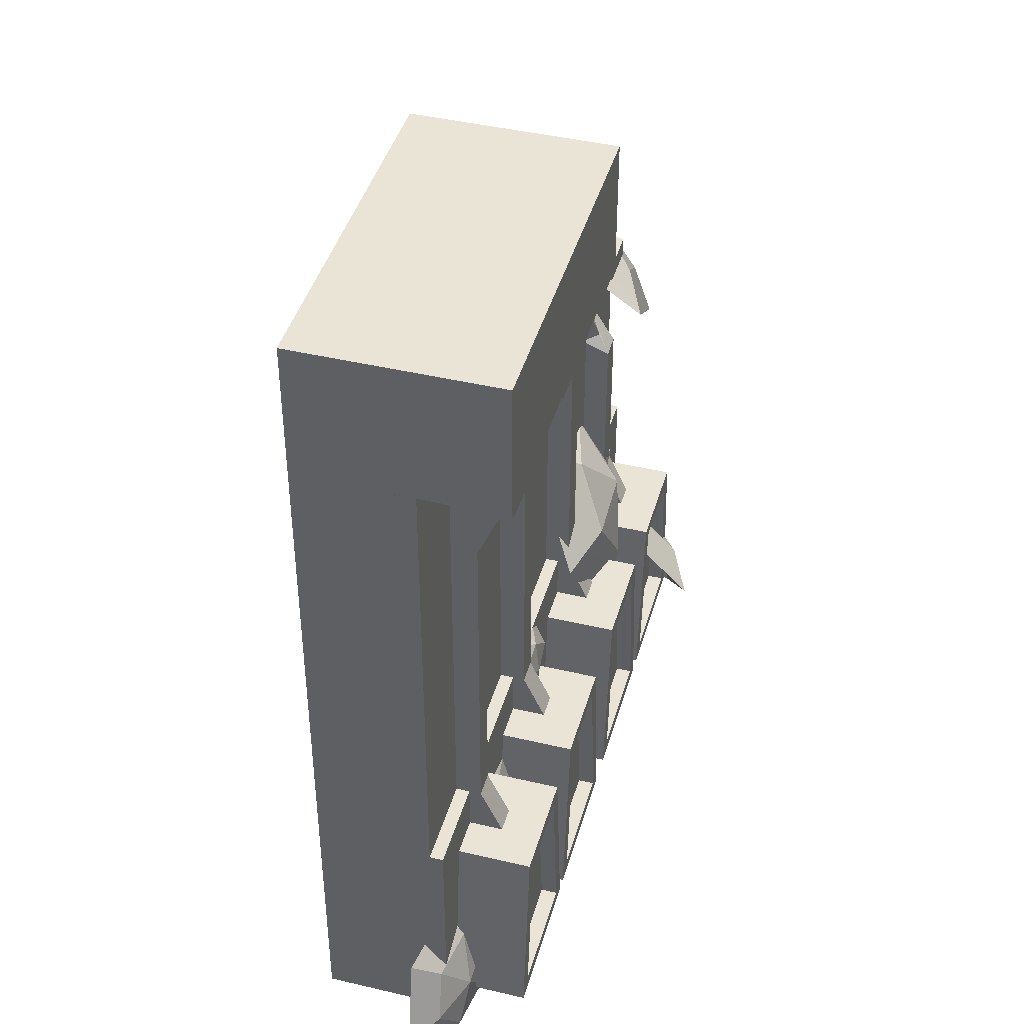
<metadata>
{"format":"obj","ext":"obj","renderer":"f3d","projection":"perspective","resolution":1024,"background":"white","views":[{"elev":42.7,"azim":-74.3,"up":"+Z"}]}
</metadata>
<code>
g huodong_fuben_330_qiang_02
v 80.11 -1.693 90.72
v 89 2.997 96.34
v 79 7.482 97.59
v 71.06 5.407 90.21
v 73.13 -1.153 81.58
v 83.13 -5.638 80.33
v 91.07 -3.563 87.71
v 78.86 15.87 101.3
v 96.03 8.169 99.15
v 65.24 12.31 88.63
v 68.78 1.047 73.81
v 86.97 -5.244 74.31
v 99.58 -3.09 84.34
v 102 3.358 195.2
v 103.5 -9.272 175.2
v 117.1 8.64 177.8
v 112.1 24.63 193
v 93.41 22.7 205.7
v 79.78 4.785 203.2
v 84.8 -11.2 187.9
v 125.5 14.75 162.1
v 102.1 -15.99 157.7
v 116.8 42.18 188.2
v 84.83 38.87 210
v 65.29 5.73 201.1
v 70.05 -19.3 179.5
v 101.9 -1.101 85.96
v 96.9 -4.387 79.01
v 105 -1.516 77.39
v 109 3.839 83.07
v 104.8 6.322 90.38
v 96.73 3.45 92.01
v 92.76 -1.904 86.32
v 106.6 -0.379 70.38
v 92.67 -5.307 73.16
v 113.4 8.811 80.14
v 106.3 13.07 92.68
v 92.37 6.836 93.33
v 85.56 -1.046 85.71
v 70.99 -11.75 41.72
v 62.16 0.6546 59.79
v 50.7 0.284 40.26
v 61.2 -5.665 21.08
v 83.15 -11.24 21.45
v 94.6 -10.87 40.99
v 84.11 -4.924 60.16
v 37.32 13.38 38.45
v 56.98 14.02 71.98
v 55.33 3.174 5.545
v 93 -6.4 6.173
v 107.4 -3.858 42.9
v 94.65 4.446 72.61
f 1 2 3
f 1 3 4
f 1 4 5
f 1 5 6
f 1 6 7
f 1 7 2
f 8 3 2
f 2 9 8
f 10 4 3
f 3 8 10
f 11 5 4
f 4 10 11
f 12 6 5
f 5 11 12
f 13 7 6
f 6 12 13
f 9 2 7
f 7 13 9
f 14 15 16
f 14 16 17
f 14 17 18
f 14 18 19
f 14 19 20
f 14 20 15
f 21 16 15
f 15 22 21
f 23 17 16
f 16 21 23
f 24 18 17
f 17 23 24
f 25 19 18
f 18 24 25
f 26 20 19
f 19 25 26
f 22 15 20
f 20 26 22
f 27 28 29
f 27 29 30
f 27 30 31
f 27 31 32
f 27 32 33
f 27 33 28
f 34 29 28
f 28 35 34
f 36 30 29
f 29 34 36
f 37 31 30
f 30 36 37
f 38 32 31
f 31 37 38
f 39 33 32
f 32 38 39
f 35 28 33
f 33 39 35
f 40 41 42
f 40 42 43
f 40 43 44
f 40 44 45
f 40 45 46
f 40 46 41
f 47 42 41
f 41 48 47
f 49 43 42
f 42 47 49
f 50 44 43
f 43 49 50
f 51 45 44
f 44 50 51
f 52 46 45
f 45 51 52
f 48 41 46
f 46 52 48
g huodong_fuben_330_qiang_02
v 125.5 -14.27 30.49
v 106.2 -16.78 43.37
v 109.4 -30.55 25.89
v 123.5 -22.51 12.42
v 135.7 -5.819 11.24
v 132.4 7.756 28.63
v 117.7 2.478 44.79
v 93.04 -39.07 19.22
v 87.51 -15.43 49.22
v 119.7 -26.42 -1.858
v 135.1 1.913 -2.861
v 128.5 22.52 25.86
v 107.3 17.62 51.66
v 74.85 -11.96 90.91
v 46.31 -12.84 89.55
v 60.8 -16.68 66.47
v 84.8 -7.66 69.01
v 99.02 2.859 87.2
v 84.52 6.595 110
v 58.18 -1.155 111.5
v 48.42 -12.69 46.28
v 23.56 -6.108 85.9
v 90.66 -0.7578 52.65
v 108.7 19.08 81.63
v 83.45 24.11 117.3
v 43.92 13.95 123.5
v -13.36 -2.486 82.69
v -23.95 5.068 88.56
v -26.27 -1.474 76.7
v -15.22 -4.362 70.78
v -2.821 -3.275 73.1
v -0.5992 3.218 84.87
v -11.06 7.439 92.68
v -35.55 2.821 70.45
v -31.56 14.05 90.79
v -16.39 -3.806 61.54
v 2.398 0.4779 65.66
v 4.796 11.02 84.79
v -9.446 18.12 97.87
v -52.84 -7.042 34.3
v -27.47 4.889 28.68
v -35.37 2.297 54.92
v -60.85 -1.102 56.61
v -80.49 -3.693 40.75
v -72.51 -1.103 14.78
v -46.09 3.19 8.476
v -24.06 17.05 70.11
v -10.51 21.5 25.08
v -67.25 7.152 72.12
v -96.02 7.626 45.08
v -80.9 12.1 3.984
v -42.46 18.58 -9.589
f 53 54 55
f 53 55 56
f 53 56 57
f 53 57 58
f 53 58 59
f 53 59 54
f 60 55 54
f 54 61 60
f 62 56 55
f 55 60 62
f 63 57 56
f 56 62 63
f 64 58 57
f 57 63 64
f 65 59 58
f 58 64 65
f 61 54 59
f 59 65 61
f 66 67 68
f 66 68 69
f 66 69 70
f 66 70 71
f 66 71 72
f 66 72 67
f 73 68 67
f 67 74 73
f 75 69 68
f 68 73 75
f 76 70 69
f 69 75 76
f 77 71 70
f 70 76 77
f 78 72 71
f 71 77 78
f 74 67 72
f 72 78 74
f 79 80 81
f 79 81 82
f 79 82 83
f 79 83 84
f 79 84 85
f 79 85 80
f 86 81 80
f 80 87 86
f 88 82 81
f 81 86 88
f 89 83 82
f 82 88 89
f 90 84 83
f 83 89 90
f 91 85 84
f 84 90 91
f 87 80 85
f 85 91 87
f 92 93 94
f 92 94 95
f 92 95 96
f 92 96 97
f 92 97 98
f 92 98 93
f 99 94 93
f 93 100 99
f 101 95 94
f 94 99 101
f 102 96 95
f 95 101 102
f 103 97 96
f 96 102 103
f 104 98 97
f 97 103 104
f 100 93 98
f 98 104 100
g huodong_fuben_330_qiang_02
v -122.6 45.22 167.5
v -122.6 45.22 84.6
v -122.6 5.297 84.6
v -122.6 5.297 167.5
v 2.191 -24.02 298.2
v 2.191 45.22 298.2
v -122.6 45.22 298.2
v -122.6 -24.02 298.2
v 2.191 0.6008 0.5804
v 2.191 0.6008 84.6
v -122.6 0.6008 84.6
v -122.6 0.6008 0.5796
v 2.191 5.297 167.5
v 2.191 5.297 250.4
v -122.6 5.297 250.4
v -122.6 5.297 167.5
v 2.191 -24.02 250.4
v 2.191 -24.02 298.2
v -122.6 -24.02 298.2
v -122.6 -24.02 250.5
v 2.191 45.22 84.6
v 2.191 45.22 0.5804
v -122.6 45.22 0.5796
v -122.6 45.22 84.6
v 2.191 45.22 167.5
v 2.191 45.22 84.6
v -122.6 45.22 84.6
v -122.6 45.22 167.5
v 2.191 0.6008 84.6
v 2.191 5.297 84.6
v -122.6 5.297 84.6
v -122.6 0.6008 84.6
v -122.6 5.297 250.4
v -122.6 45.22 250.5
v -122.6 5.297 84.6
v 2.191 5.297 84.6
v 2.191 45.22 167.5
v -122.6 45.22 167.5
v -122.6 45.22 250.5
v 2.191 45.24 250.4
v -90.77 -3.559 84.56
v -90.77 -11.37 67.56
v -81.81 -11.37 67.56
v -81.81 -3.559 84.56
v -81.81 -9.728 215.7
v -90.77 -9.728 215.7
v -90.77 -3.559 201.1
v -81.81 -3.559 201.1
v -81.81 -17.87 228.7
v -90.77 -17.87 228.7
v -81.81 -11.37 67.56
v -81.81 6.804 67.56
v -81.81 6.804 84.56
v -81.81 -3.559 84.56
v -81.81 -9.728 215.7
v -81.81 -3.559 201.1
v -81.81 6.804 201.1
v -81.81 6.804 215.7
v -81.81 -17.87 228.7
v -81.81 6.804 228.7
v -90.77 -9.728 215.7
v -90.77 -17.87 228.7
v -90.77 6.804 228.7
v -90.77 6.804 215.7
v -90.77 -3.559 201.1
v -90.77 6.804 201.1
v -90.77 -3.559 201.1
v -90.77 6.804 201.1
v -90.77 6.804 84.56
v -90.77 -3.559 84.56
v -73.41 -18.08 250.8
v -99.67 -18.08 250.8
v -99.67 -18.08 228.1
v -73.41 -18.08 228.1
v -73.41 -18.08 250.8
v -73.41 -18.08 228.1
v -73.41 8.749 228.1
v -73.41 8.749 250.8
v -99.67 -18.08 228.1
v -99.67 -18.08 250.8
v -99.67 8.749 250.8
v -99.67 8.749 228.1
v -81.81 -3.559 201.1
v -90.77 -3.559 201.1
v -81.81 6.804 201.1
v -81.81 -3.559 201.1
v -90.77 6.804 67.56
v -90.77 -11.37 67.56
v -33.91 -3.559 84.56
v -33.91 -11.37 67.56
v -24.95 -11.37 67.56
v -24.95 -3.559 84.56
v -24.95 -9.728 215.7
v -33.91 -9.728 215.7
v -33.91 -3.559 201.1
v -24.95 -3.559 201.1
v -24.95 -17.87 228.7
v -33.91 -17.87 228.7
v -24.95 -11.37 67.56
v -24.95 6.804 67.56
v -24.95 6.804 84.56
v -24.95 -3.559 84.56
v -24.95 -9.728 215.7
v -24.95 -3.559 201.1
v -24.95 6.804 201.1
v -24.95 6.804 215.7
v -24.95 -17.87 228.7
v -24.95 6.804 228.7
v -33.91 -9.728 215.7
v -33.91 -17.87 228.7
v -33.91 6.804 228.7
v -33.91 6.804 215.7
v -33.91 -3.559 201.1
v -33.91 6.804 201.1
v -33.91 -3.559 201.1
v -33.91 6.804 201.1
v -33.91 6.804 84.56
v -33.91 -3.559 84.56
v -16.54 -18.08 250.8
v -42.8 -18.08 250.8
v -42.8 -18.08 228.1
v -16.54 -18.08 228.1
v -16.54 -18.08 250.8
v -16.54 -18.08 228.1
v -16.54 8.749 228.1
v -16.54 8.749 250.8
v -42.8 -18.08 228.1
v -42.8 -18.08 250.8
v -42.8 8.749 250.8
v -42.8 8.749 228.1
v -24.95 -3.559 201.1
v -33.91 -3.559 201.1
v -24.95 6.804 201.1
v -24.95 -3.559 201.1
v -33.91 6.804 67.56
v -33.91 -11.37 67.56
v -122.6 45.22 298.2
v 2.191 45.22 298.2
v 2.191 45.24 250.4
v -122.6 45.22 250.5
v -122.6 45.22 250.5
v -122.6 -24.02 250.5
v -122.6 -24.02 298.2
v -122.6 45.22 298.2
v -122.6 45.22 0.5796
v -122.6 0.6008 0.5796
v -122.6 5.297 84.6
v -122.6 45.22 84.6
v -122.6 0.6008 84.6
v 127 45.22 84.6
v 127 5.297 84.6
v 127 0.6008 0.5804
v 127 45.22 0.5804
v 127 5.297 167.5
v 127 5.297 84.6
v 127 45.22 84.6
v 127 45.22 167.5
v 127 0.6008 0.5804
v 127 5.297 84.6
v 127 0.6008 84.6
v 127 0.6008 0.5804
v 127 0.6008 84.6
v 127 5.297 84.6
v 127 5.297 167.5
v 72.18 5.297 167.5
v 127 45.22 84.6
v 127 45.22 0.5804
v 41.99 45.24 232.1
v 41.99 45.24 222.4
v 2.191 45.22 167.5
v 2.191 45.24 250.4
v 19.02 45.24 250.4
v 127 0.6008 84.6
v 127 5.297 84.6
v 127 5.297 167.5
v 127 45.22 167.5
v 118.1 45.22 177.4
v 116.2 5.297 177.4
v 116.2 5.297 177.4
v 101.7 5.297 182.9
v 72.18 5.297 167.5
v 127 5.297 167.5
v 127 45.22 84.6
v 2.191 45.22 84.6
v 2.191 45.22 167.5
v 71.06 45.22 167.5
v 30.23 -3.559 84.56
v 30.23 -11.37 67.56
v 39.19 -11.37 67.56
v 39.19 -3.559 84.56
v 39.19 -9.728 215.7
v 30.23 -9.728 215.7
v 30.23 -3.559 201.1
v 39.19 -3.559 201.1
v 39.19 -14.53 223.4
v 30.23 -14.53 223.4
v 39.19 -11.37 67.56
v 39.19 6.804 67.56
v 39.19 6.804 84.56
v 39.19 -3.559 84.56
v 39.19 -9.728 215.7
v 39.19 -3.559 201.1
v 39.19 6.804 201.1
v 39.19 6.804 215.7
v 39.19 6.756 228.7
v 39.19 -10.88 228.7
v 39.19 -14.53 223.4
v 30.23 6.756 228.7
v 30.23 6.804 215.7
v 30.23 -9.728 215.7
v 30.23 -14.53 223.4
v 30.23 -10.88 228.7
v 30.23 -3.559 201.1
v 30.23 6.804 201.1
v 30.23 -3.559 201.1
v 30.23 6.804 201.1
v 30.23 6.804 84.56
v 30.23 -3.559 84.56
v 39.19 -3.559 201.1
v 30.23 -3.559 201.1
v 39.19 6.804 201.1
v 39.19 -3.559 201.1
v 30.23 6.804 67.56
v 30.23 -11.37 67.56
v 87.09 -3.559 84.56
v 87.09 -11.37 67.56
v 96.05 -11.37 67.56
v 96.05 -3.559 84.56
v 96.05 -11.37 67.56
v 96.05 6.804 67.56
v 96.05 6.804 84.56
v 96.05 -3.559 84.56
v 87.09 6.804 84.56
v 87.09 -3.559 84.56
v 87.09 -3.559 144.3
v 87.09 6.804 148.4
v 87.09 -3.559 144.3
v 96.05 -3.559 145
v 96.05 -3.559 145
v 96.05 6.804 161.3
v 87.09 6.804 67.56
v 87.09 -11.37 67.56
v -105.8 -19.5 4.943
v -65.22 -19.5 4.943
v -71.48 -19.5 63.12
v -99.49 -19.5 63.12
v -59.36 5.895 0.2929
v -66.63 5.895 67.77
v -66.63 -25.16 67.77
v -59.36 -25.16 0.2929
v -66.63 5.895 67.77
v -104.3 5.895 67.77
v -104.3 -25.16 67.77
v -66.63 -25.16 67.77
v -104.3 5.895 67.77
v -111.6 5.895 0.2929
v -111.6 -25.16 0.2929
v -104.3 -25.16 67.77
v -111.6 -25.16 0.2929
v -59.36 -25.16 0.2929
v -65.22 -25.16 4.943
v -105.8 -25.16 4.943
v -66.63 -25.16 67.77
v -71.48 -25.16 63.12
v -104.3 -25.16 67.77
v -99.49 -25.16 63.12
v -105.8 -25.16 4.943
v -65.22 -25.16 4.943
v -65.22 -19.5 4.943
v -105.8 -19.5 4.943
v -65.22 -25.16 4.943
v -71.48 -25.16 63.12
v -71.48 -19.5 63.12
v -65.22 -19.5 4.943
v -71.48 -25.16 63.12
v -99.49 -25.16 63.12
v -99.49 -19.5 63.12
v -71.48 -19.5 63.12
v -99.49 -25.16 63.12
v -105.8 -25.16 4.943
v -105.8 -19.5 4.943
v -99.49 -19.5 63.12
v -49.13 -19.5 4.943
v -8.599 -19.5 4.943
v -14.86 -19.5 63.12
v -42.87 -19.5 63.12
v -2.742 5.895 0.2929
v -10.01 5.895 67.77
v -10.01 -25.16 67.77
v -2.742 -25.16 0.2929
v -10.01 5.895 67.77
v -47.72 5.895 67.77
v -47.72 -25.16 67.77
v -10.01 -25.16 67.77
v -47.72 5.895 67.77
v -54.99 5.895 0.2929
v -54.99 -25.16 0.2929
v -47.72 -25.16 67.77
v -54.99 -25.16 0.2929
v -2.742 -25.16 0.2929
v -8.599 -25.16 4.943
v -49.13 -25.16 4.943
v -10.01 -25.16 67.77
v -14.86 -25.16 63.12
v -47.72 -25.16 67.77
v -42.87 -25.16 63.12
v -49.13 -25.16 4.943
v -8.599 -25.16 4.943
v -8.599 -19.5 4.943
v -49.13 -19.5 4.943
v -8.599 -25.16 4.943
v -14.86 -25.16 63.12
v -14.86 -19.5 63.12
v -8.599 -19.5 4.943
v -14.86 -25.16 63.12
v -42.87 -25.16 63.12
v -42.87 -19.5 63.12
v -14.86 -19.5 63.12
v -42.87 -25.16 63.12
v -49.13 -25.16 4.943
v -49.13 -19.5 4.943
v -42.87 -19.5 63.12
v 14.3 -19.5 4.943
v 54.84 -19.5 4.943
v 48.57 -19.5 63.12
v 20.57 -19.5 63.12
v 60.69 5.895 0.2929
v 53.43 5.895 67.77
v 53.43 -25.16 67.77
v 60.69 -25.16 0.2929
v 53.43 5.895 67.77
v 15.71 5.895 67.77
v 15.71 -25.16 67.77
v 53.43 -25.16 67.77
v 15.71 5.895 67.77
v 8.448 5.895 0.2929
v 8.448 -25.16 0.2929
v 15.71 -25.16 67.77
v 8.448 -25.16 0.2929
v 60.69 -25.16 0.2929
v 54.84 -25.16 4.943
v 14.3 -25.16 4.943
v 53.43 -25.16 67.77
v 48.57 -25.16 63.12
v 15.71 -25.16 67.77
v 20.57 -25.16 63.12
v 14.3 -25.16 4.943
v 54.84 -25.16 4.943
v 54.84 -19.5 4.943
v 14.3 -19.5 4.943
v 54.84 -25.16 4.943
v 48.57 -25.16 63.12
v 48.57 -19.5 63.12
v 54.84 -19.5 4.943
v 48.57 -25.16 63.12
v 20.57 -25.16 63.12
v 20.57 -19.5 63.12
v 48.57 -19.5 63.12
v 20.57 -25.16 63.12
v 14.3 -25.16 4.943
v 14.3 -19.5 4.943
v 20.57 -19.5 63.12
v 71.77 -19.5 4.943
v 112.3 -19.5 4.943
v 106 -19.5 63.12
v 78.04 -19.5 63.12
v 118.2 5.895 0.2929
v 110.9 5.895 67.77
v 110.9 -25.16 67.77
v 118.2 -25.16 0.2929
v 110.9 5.895 67.77
v 73.18 5.895 67.77
v 73.18 -25.16 67.77
v 110.9 -25.16 67.77
v 73.18 5.895 67.77
v 65.92 5.895 0.2929
v 65.92 -25.16 0.2929
v 73.18 -25.16 67.77
v 65.92 -25.16 0.2929
v 118.2 -25.16 0.2929
v 112.3 -25.16 4.943
v 71.77 -25.16 4.943
v 110.9 -25.16 67.77
v 106 -25.16 63.12
v 73.18 -25.16 67.77
v 78.04 -25.16 63.12
v 71.77 -25.16 4.943
v 112.3 -25.16 4.943
v 112.3 -19.5 4.943
v 71.77 -19.5 4.943
v 112.3 -25.16 4.943
v 106 -25.16 63.12
v 106 -19.5 63.12
v 112.3 -19.5 4.943
v 106 -25.16 63.12
v 78.04 -25.16 63.12
v 78.04 -19.5 63.12
v 106 -19.5 63.12
v 78.04 -25.16 63.12
v 71.77 -25.16 4.943
v 71.77 -19.5 4.943
v 78.04 -19.5 63.12
v 2.191 45.22 298.2
v 2.191 -24.02 298.2
v 2.191 -24.02 250.4
v 2.191 45.24 250.4
v 41.99 5.297 250.4
v 41.99 24.27 250.4
v 19.02 45.24 250.4
v 2.191 5.297 250.4
v 2.191 45.24 250.4
v 58.06 45.24 222.3
v 41.99 45.24 222.4
v 41.99 5.297 222.4
v 58.8 5.297 222.3
v 70.91 16.35 222.3
v 70.91 33.5 222.3
v 41.99 45.24 222.4
v 41.99 45.24 232.1
v 41.99 24.27 250.4
v 41.99 5.297 250.4
v 41.99 5.297 222.4
v 89.26 34.5 200.7
v 70.89 45.23 210.3
v 70.89 5.297 210.3
v 89.26 14 200.9
v 70.91 33.5 222.3
v 70.91 16.35 222.3
v 70.89 5.297 210.3
v 70.89 45.23 210.3
v 101.7 45.22 182.9
v 89.26 34.5 200.7
v 89.26 14 200.9
v 101.7 5.297 182.9
v 118.1 45.22 177.4
v 101.7 45.22 182.9
v 101.7 5.297 182.9
v 116.2 5.297 177.4
v 87.09 -3.559 144.3
v 96.05 -3.559 145
v 96.05 6.804 161.3
v 90.17 0.7684 150.7
v 87.09 6.804 169.9
v 87.09 6.804 148.4
v 87.09 -3.559 144.3
v 70.89 5.297 210.3
v 58.8 5.297 222.3
v 41.99 5.297 222.4
v 2.191 5.297 167.5
v 72.18 5.297 167.5
v 81.55 45.22 193.7
v 101.7 45.22 182.9
v 71.06 45.22 167.5
v 70.89 45.23 210.3
v 127 45.22 167.5
v 30.23 -10.88 228.7
v 39.19 -10.88 228.7
v 39.19 6.756 228.7
v 30.23 6.756 228.7
v 39.19 -14.53 223.4
v 30.23 -14.53 223.4
v 41.99 5.297 250.4
v 2.191 5.297 250.4
v 58.06 45.24 222.3
v 118.1 45.22 177.4
v 127 45.22 167.5
v 82.39 5.297 193.6
v 101.7 5.297 182.9
v 81.97 5.297 194.2
v 82.39 5.297 193.6
v 81.97 5.297 194.2
v 70.89 5.297 210.3
v 70.89 5.297 210.3
v 81.97 5.297 194.2
v 81.55 45.22 193.7
v 81.55 45.22 193.7
v 70.89 45.23 210.3
v 58.8 5.297 222.3
v 19.02 45.24 250.4
v 58.06 45.24 222.3
v 40.27 -18.08 228.1
v 40.27 -18.08 234.5
v 24.72 -18.08 234.5
v 24.72 -18.08 228.1
v 40.27 8.645 240.6
v 40.27 -18.08 234.5
v 40.27 -18.08 228.1
v 40.27 8.749 228.1
v 24.72 8.749 228.1
v 24.72 -18.08 228.1
v 24.72 -18.08 234.5
v 24.72 8.645 240.6
v 24.72 -18.08 234.5
v 40.27 -18.08 234.5
v 40.27 8.645 240.6
v 24.72 8.645 240.6
v 101.3 -4.902 173.3
v 100.4 -7.963 178.8
v 85.43 -3.939 178.8
v 86.25 -0.8783 173.3
v 105.6 11.45 197.4
v 100.4 -7.963 178.8
v 101.3 -4.902 173.3
v 107.3 17.54 186.7
v 92.26 21.57 186.7
v 86.25 -0.8783 173.3
v 85.43 -3.939 178.8
v 90.63 15.48 197.4
v 85.43 -3.939 178.8
v 100.4 -7.963 178.8
v 105.6 11.45 197.4
v 90.63 15.48 197.4
f 105 106 107
f 107 108 105
f 109 110 111
f 111 112 109
f 113 114 115
f 115 116 113
f 117 118 119
f 119 120 117
f 121 122 123
f 123 124 121
f 125 126 127
f 127 128 125
f 129 130 131
f 131 132 129
f 133 134 135
f 135 136 133
f 105 108 137
f 137 138 105
f 117 120 139
f 139 140 117
f 141 142 143
f 143 144 141
f 145 146 147
f 147 148 145
f 149 150 151
f 151 152 149
f 153 154 150
f 150 149 153
f 155 156 157
f 157 158 155
f 159 160 161
f 161 162 159
f 163 159 162
f 162 164 163
f 165 166 167
f 167 168 165
f 169 165 168
f 168 170 169
f 171 172 173
f 173 174 171
f 175 176 177
f 177 178 175
f 179 180 181
f 181 182 179
f 183 184 185
f 185 186 183
f 145 148 187
f 187 188 145
f 158 157 189
f 189 190 158
f 174 173 191
f 191 192 174
f 193 194 195
f 195 196 193
f 197 198 199
f 199 200 197
f 201 202 198
f 198 197 201
f 203 204 205
f 205 206 203
f 207 208 209
f 209 210 207
f 211 207 210
f 210 212 211
f 213 214 215
f 215 216 213
f 217 213 216
f 216 218 217
f 219 220 221
f 221 222 219
f 223 224 225
f 225 226 223
f 227 228 229
f 229 230 227
f 231 232 233
f 233 234 231
f 193 196 235
f 235 236 193
f 206 205 237
f 237 238 206
f 222 221 239
f 239 240 222
f 241 242 243
f 243 244 241
f 245 246 247
f 247 248 245
f 249 250 251
f 251 252 249
f 250 253 251
f 254 255 256
f 256 257 254
f 258 259 260
f 260 261 258
f 262 263 264
f 114 113 265
f 265 266 114
f 267 268 269
f 126 125 270
f 270 271 126
f 272 273 274
f 272 274 275
f 276 272 275
f 134 133 277
f 277 278 134
f 279 280 281
f 281 282 279
f 283 284 285
f 285 286 283
f 287 288 289
f 289 290 287
f 291 292 293
f 293 294 291
f 295 296 297
f 297 298 295
f 299 300 296
f 296 295 299
f 301 302 303
f 303 304 301
f 305 306 307
f 307 308 305
f 309 310 311
f 308 309 311
f 308 311 305
f 312 313 314
f 314 315 316
f 312 314 316
f 317 314 313
f 313 318 317
f 319 320 321
f 321 322 319
f 291 294 323
f 323 324 291
f 304 303 325
f 325 326 304
f 322 321 327
f 327 328 322
f 329 330 331
f 331 332 329
f 333 334 335
f 335 336 333
f 337 338 339
f 339 340 337
f 341 329 332
f 332 342 341
f 343 336 335
f 335 344 343
f 338 337 345
f 345 346 338
f 347 348 349
f 349 350 347
f 351 352 353
f 353 354 351
f 355 356 357
f 357 358 355
f 359 360 361
f 361 362 359
f 363 364 365
f 365 366 363
f 364 367 368
f 368 365 364
f 367 369 370
f 370 368 367
f 369 363 366
f 366 370 369
f 371 372 373
f 373 374 371
f 375 376 377
f 377 378 375
f 379 380 381
f 381 382 379
f 383 384 385
f 385 386 383
f 387 388 389
f 389 390 387
f 391 392 393
f 393 394 391
f 395 396 397
f 397 398 395
f 399 400 401
f 401 402 399
f 403 404 405
f 405 406 403
f 404 407 408
f 408 405 404
f 407 409 410
f 410 408 407
f 409 403 406
f 406 410 409
f 411 412 413
f 413 414 411
f 415 416 417
f 417 418 415
f 419 420 421
f 421 422 419
f 423 424 425
f 425 426 423
f 427 428 429
f 429 430 427
f 431 432 433
f 433 434 431
f 435 436 437
f 437 438 435
f 439 440 441
f 441 442 439
f 443 444 445
f 445 446 443
f 444 447 448
f 448 445 444
f 447 449 450
f 450 448 447
f 449 443 446
f 446 450 449
f 451 452 453
f 453 454 451
f 455 456 457
f 457 458 455
f 459 460 461
f 461 462 459
f 463 464 465
f 465 466 463
f 467 468 469
f 469 470 467
f 471 472 473
f 473 474 471
f 475 476 477
f 477 478 475
f 479 480 481
f 481 482 479
f 483 484 485
f 485 486 483
f 484 487 488
f 488 485 484
f 487 489 490
f 490 488 487
f 489 483 486
f 486 490 489
f 491 492 493
f 493 494 491
f 495 496 497
f 497 498 495
f 499 500 501
f 501 502 499
f 503 504 505
f 505 506 503
f 507 508 509
f 509 510 507
f 511 512 513
f 514 511 513
f 514 513 515
f 516 517 518
f 518 519 520
f 516 518 520
f 521 516 520
f 522 523 524
f 522 524 525
f 522 525 526
f 527 528 529
f 529 530 527
f 531 532 533
f 533 534 531
f 535 536 537
f 537 538 535
f 539 540 541
f 541 542 539
f 543 544 545
f 545 546 543
f 545 547 546
f 546 547 548
f 549 546 548
f 550 551 552
f 550 552 553
f 550 553 554
f 267 269 117
f 117 140 267
f 555 556 557
f 557 558 555
f 290 559 287
f 560 561 562
f 562 563 560
f 564 561 560
f 560 565 564
f 552 566 567
f 567 553 552
f 273 568 558
f 558 557 274
f 273 558 274
f 556 569 570
f 570 557 556
f 571 572 537
f 537 573 571
f 285 284 574
f 285 574 575
f 576 285 575
f 530 577 578
f 536 535 579
f 580 581 527
f 582 533 532
f 583 524 523
f 584 531 534
f 585 586 587
f 587 588 585
f 589 590 591
f 591 592 589
f 593 594 595
f 595 596 593
f 597 598 599
f 599 600 597
f 601 602 603
f 603 604 601
f 605 606 607
f 607 608 605
f 609 610 611
f 611 612 609
f 613 614 615
f 615 616 613
g huodong_fuben_330_qiang_02
v -117.1 -6.601 10.5
v -108.8 -1.901 26.71
v -126.4 1.282 24.67
v -134 0.006631 8.322
v -123.9 -4.452 -5.976
v -106.3 -7.635 -3.931
v -98.69 -6.36 12.41
v -132.9 10.17 33.5
v -102.6 4.709 37.01
v -145.9 7.983 5.447
v -127.8 1.341 -18.68
v -98.25 -5.133 -15.58
v -85.26 -2.944 12.47
v 18.07 20 255.2
v 42.7 21.66 250.6
v 29.41 41.72 250.8
v 5.398 40.24 250.8
v -5.331 18.71 250.5
v 7.954 -1.346 250.3
v 31.97 0.1295 250.4
v 36.37 57.38 243.2
v 59.17 22.95 242.8
v -4.848 54.85 243.1
v -22.25 17.67 241.3
v -0.4608 -16.53 242.3
v 40.75 -14 242.4
f 617 618 619
f 617 619 620
f 617 620 621
f 617 621 622
f 617 622 623
f 617 623 618
f 624 619 618
f 618 625 624
f 626 620 619
f 619 624 626
f 627 621 620
f 620 626 627
f 628 622 621
f 621 627 628
f 629 623 622
f 622 628 629
f 625 618 623
f 623 629 625
f 630 631 632
f 630 632 633
f 630 633 634
f 630 634 635
f 630 635 636
f 630 636 631
f 637 632 631
f 631 638 637
f 639 633 632
f 632 637 639
f 640 634 633
f 633 639 640
f 641 635 634
f 634 640 641
f 642 636 635
f 635 641 642
f 638 631 636
f 636 642 638

</code>
